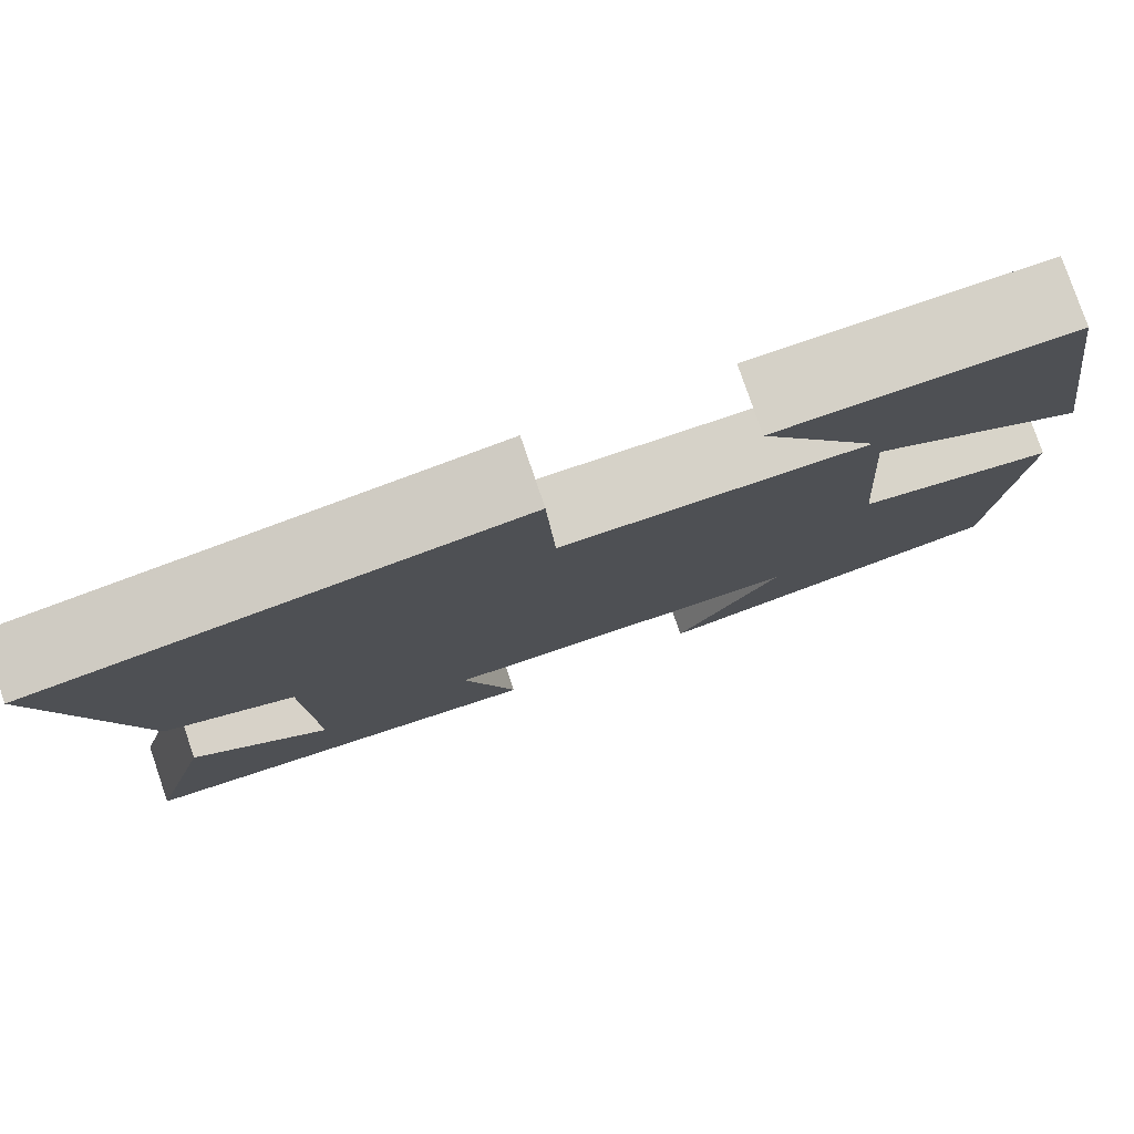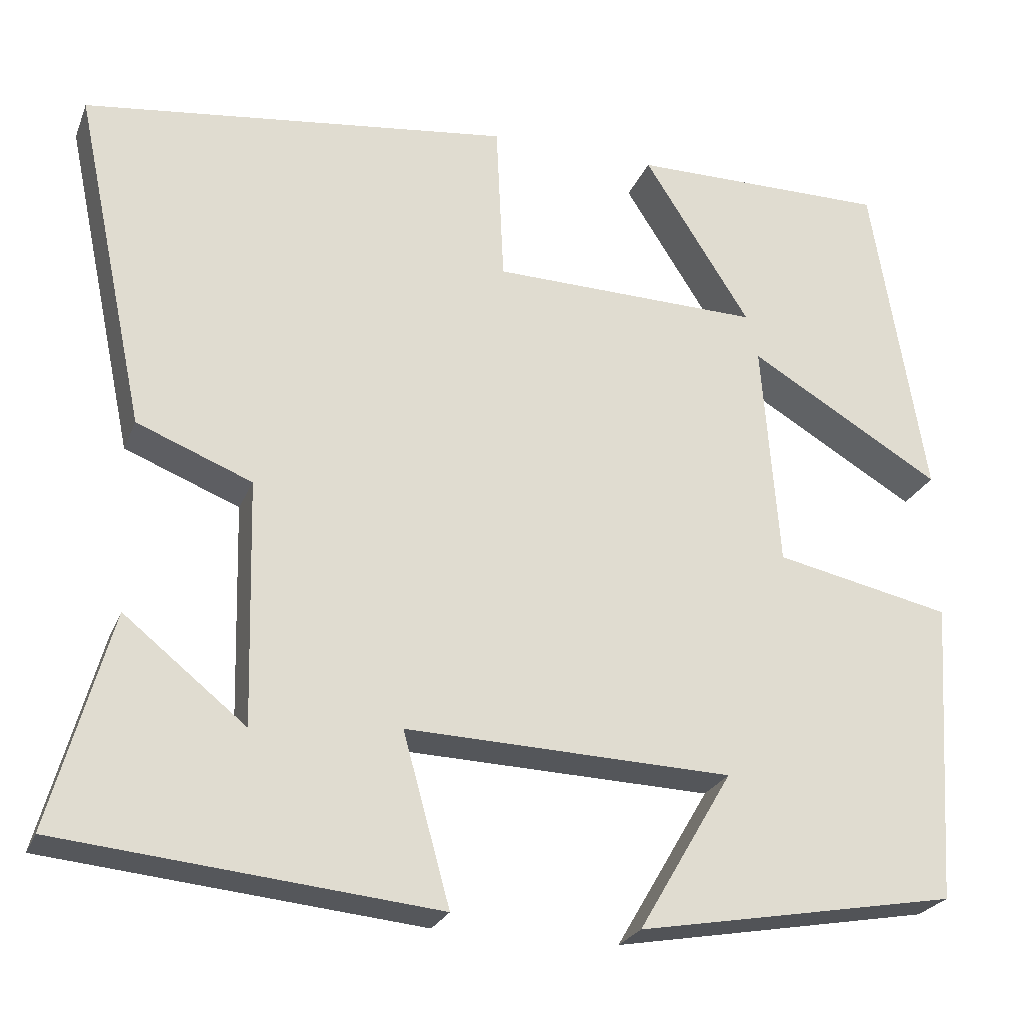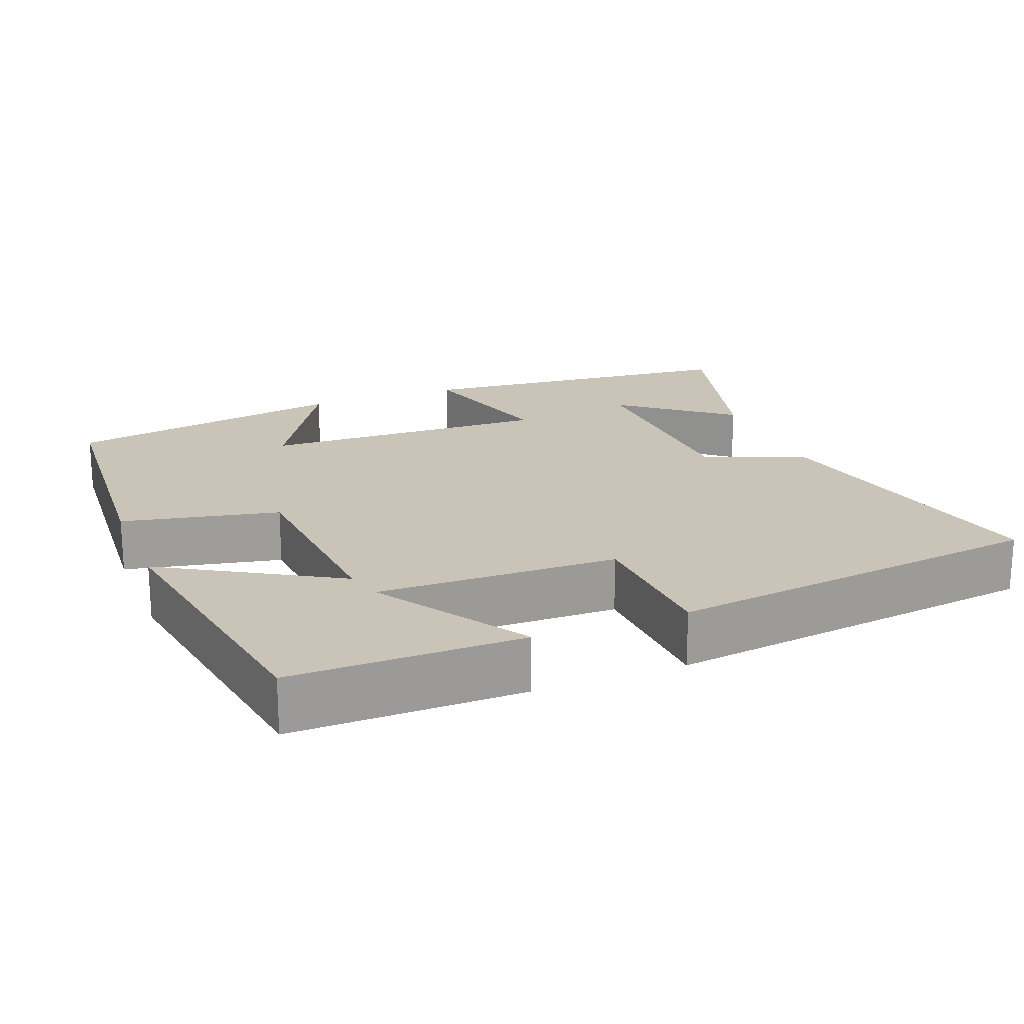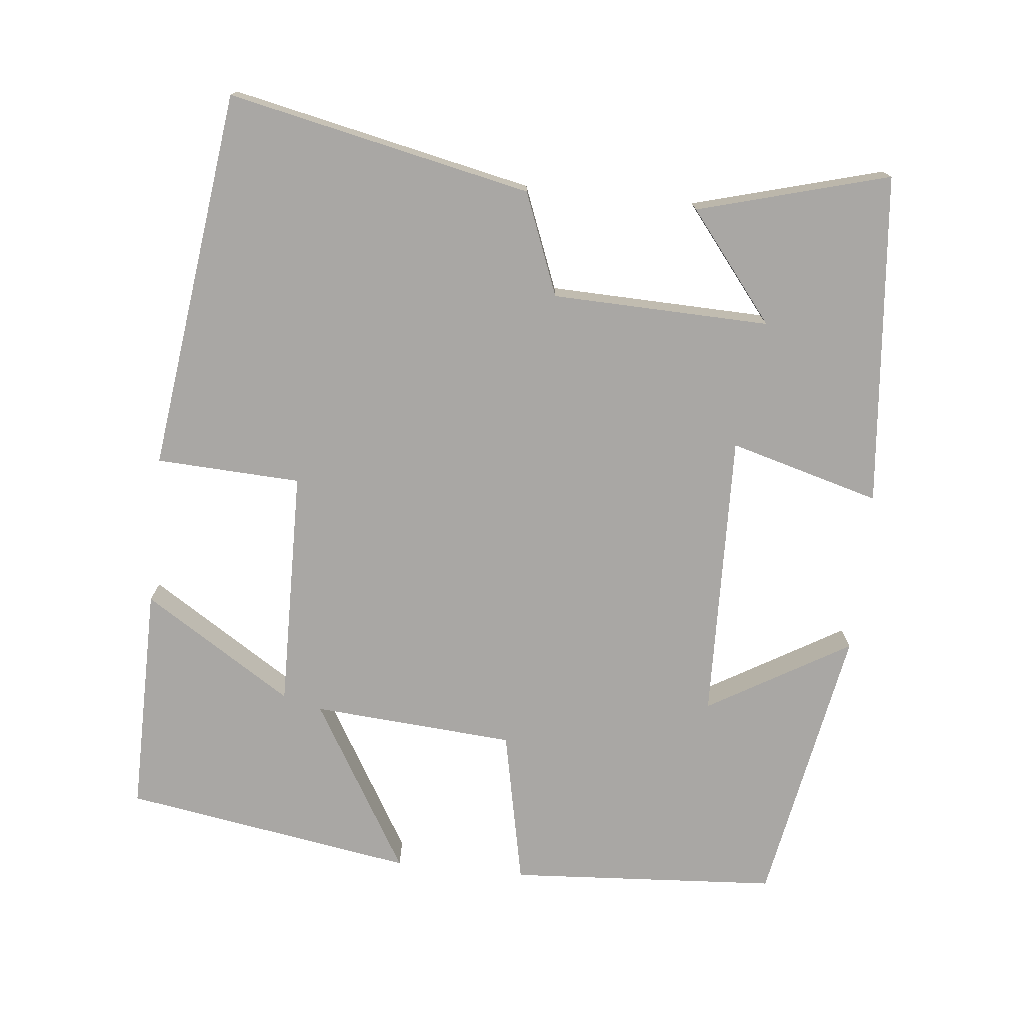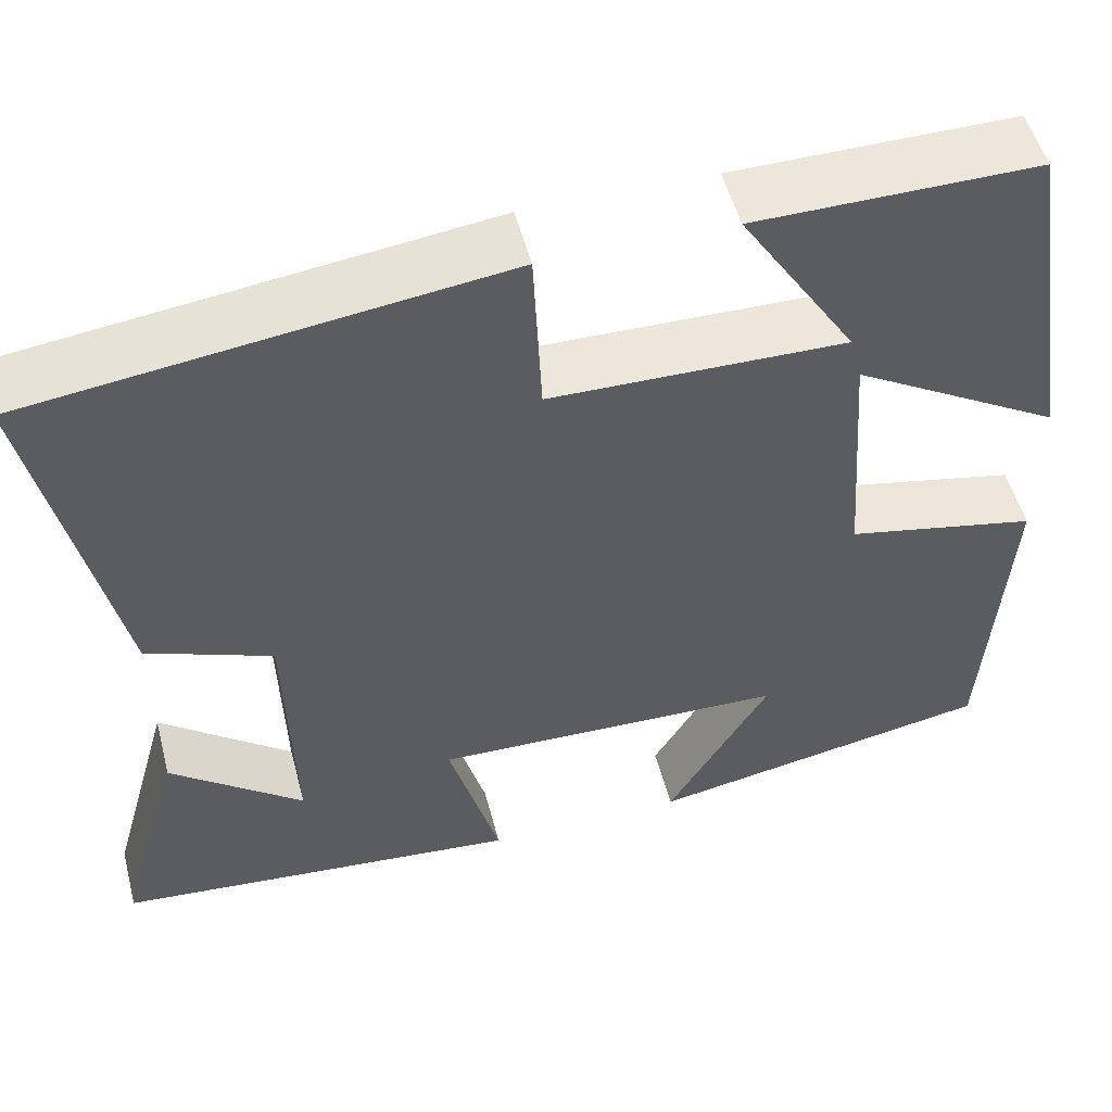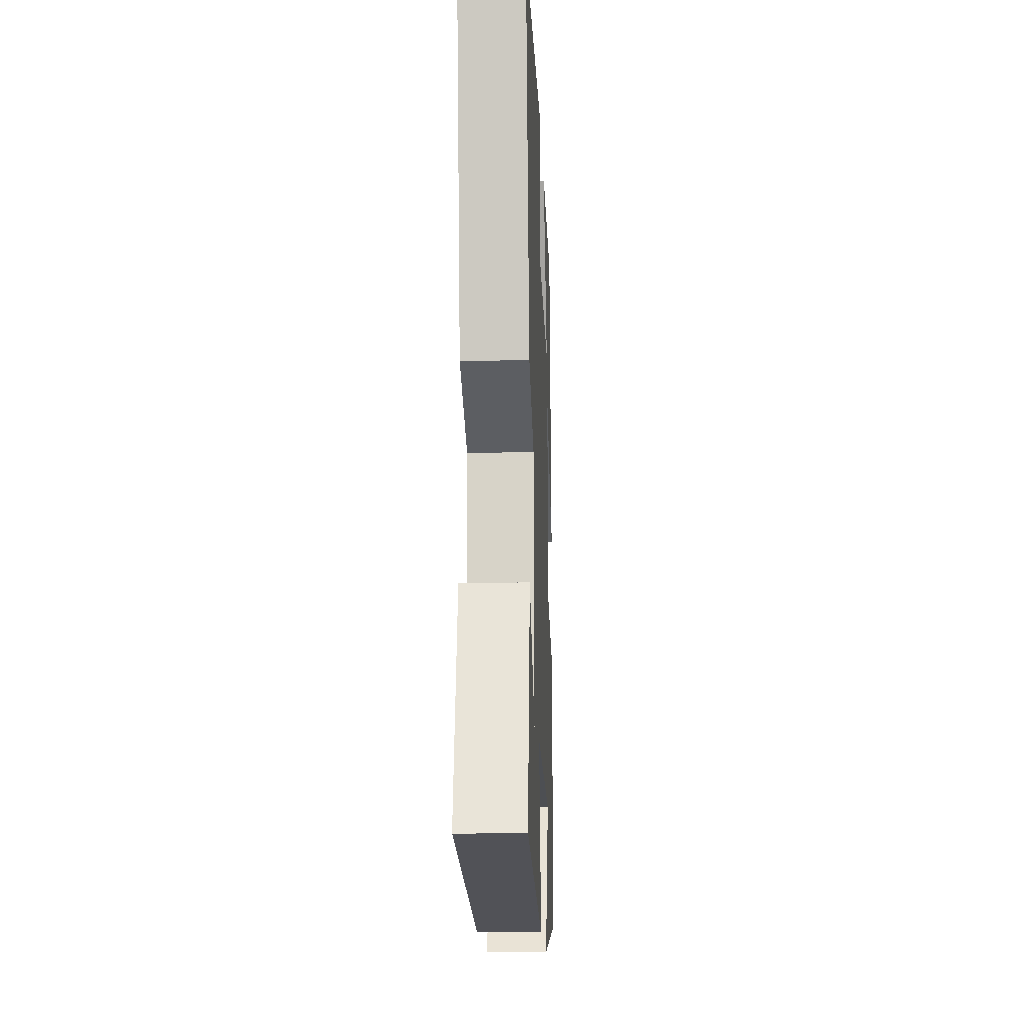
<metadata>
{"format":"obj","ext":"obj","renderer":"f3d","projection":"perspective","resolution":1024,"background":"white","views":[{"elev":79.1,"azim":161.2,"up":"+Z"},{"elev":-24.9,"azim":161.4,"up":"+Z"},{"elev":19.9,"azim":-21.5,"up":"+Y"},{"elev":-74.7,"azim":84.0,"up":"+Y"},{"elev":52.4,"azim":165.3,"up":"+Z"},{"elev":-15.9,"azim":92.2,"up":"+Z"}]}
</metadata>
<code>
v 0.571 0.07 -0.457
v 0.125 0.07 -0.5
v 0.181 0.07 -0.298
v -0.207 0.07 -0.31
v -0.095 0.07 -0.5
v -0.476 0.07 -0.431
v -0.5 0.07 -0.069
v -0.29 0.07 -0.025
v -0.27 0.07 0.247
v -0.5 0.07 0.111
v -0.437 0.07 0.502
v -0.129 0.07 0.5
v -0.256 0.07 0.3
v 0.066 0.07 0.306
v 0.075 0.07 0.5
v 0.586 0.07 0.435
v 0.5 0.07 0.029
v 0.363 0.07 -0.025
v 0.355 0.07 -0.317
v 0.5 0.07 -0.201
v 0.571 0 -0.457
v 0.125 0 -0.5
v 0.181 0 -0.298
v -0.207 0 -0.31
v -0.095 0 -0.5
v -0.476 0 -0.431
v -0.5 0 -0.069
v -0.29 0 -0.025
v -0.27 0 0.247
v -0.5 0 0.111
v -0.437 0 0.502
v -0.129 0 0.5
v -0.256 0 0.3
v 0.066 0 0.306
v 0.075 0 0.5
v 0.586 0 0.435
v 0.5 0 0.029
v 0.363 0 -0.025
v 0.355 0 -0.317
v 0.5 0 -0.201
f 19 20 1
f 15 16 17 18
f 14 15 18 19
f 13 14 19
f 10 11 12 13
f 9 10 13
f 8 9 13 19
f 4 5 6 7
f 3 4 7 8
f 19 1 2 3
f 3 8 19
f 21 40 39
f 38 37 36 35
f 39 38 35 34
f 39 34 33
f 33 32 31 30
f 33 30 29
f 39 33 29 28
f 27 26 25 24
f 28 27 24 23
f 23 22 21 39
f 39 28 23
f 1 21 22 2
f 2 22 23 3
f 3 23 24 4
f 4 24 25 5
f 5 25 26 6
f 6 26 27 7
f 7 27 28 8
f 8 28 29 9
f 9 29 30 10
f 10 30 31 11
f 11 31 32 12
f 12 32 33 13
f 13 33 34 14
f 14 34 35 15
f 15 35 36 16
f 16 36 37 17
f 17 37 38 18
f 18 38 39 19
f 19 39 40 20
f 20 40 21 1

</code>
